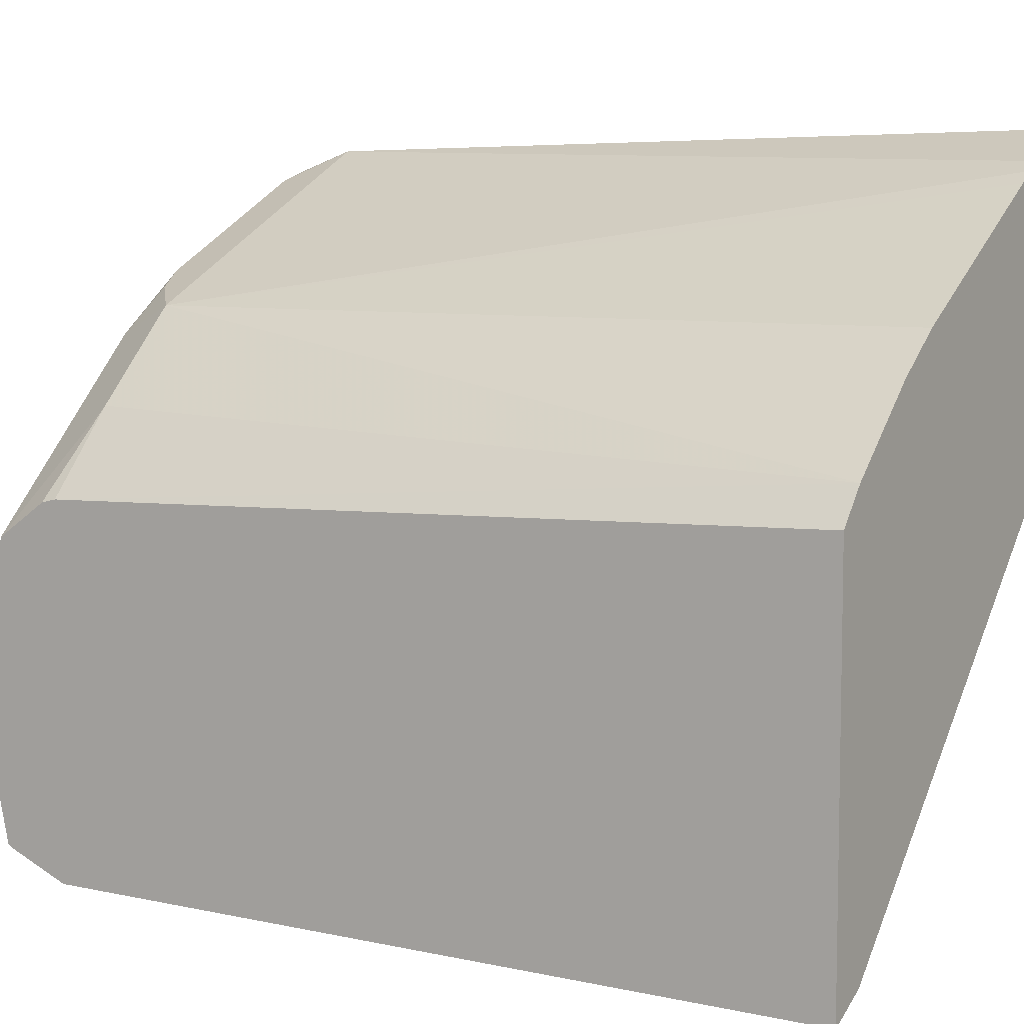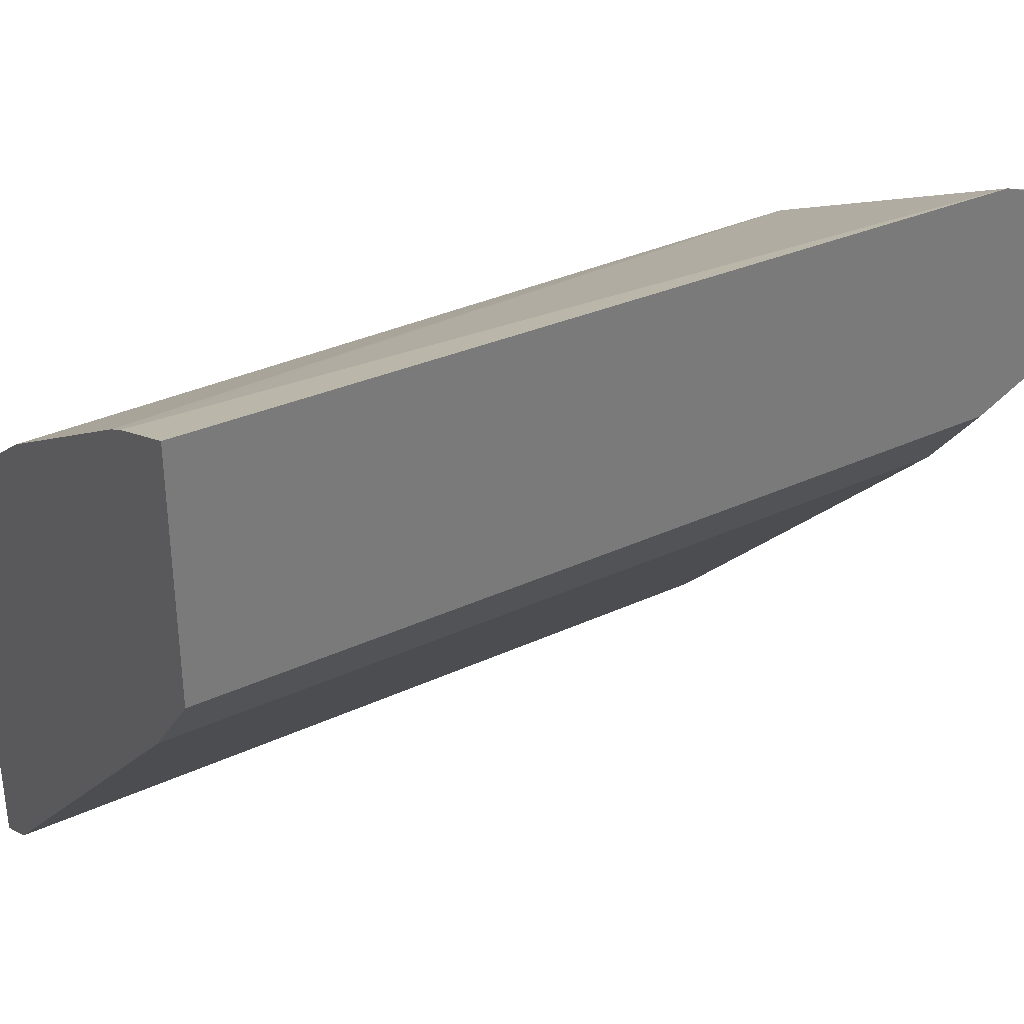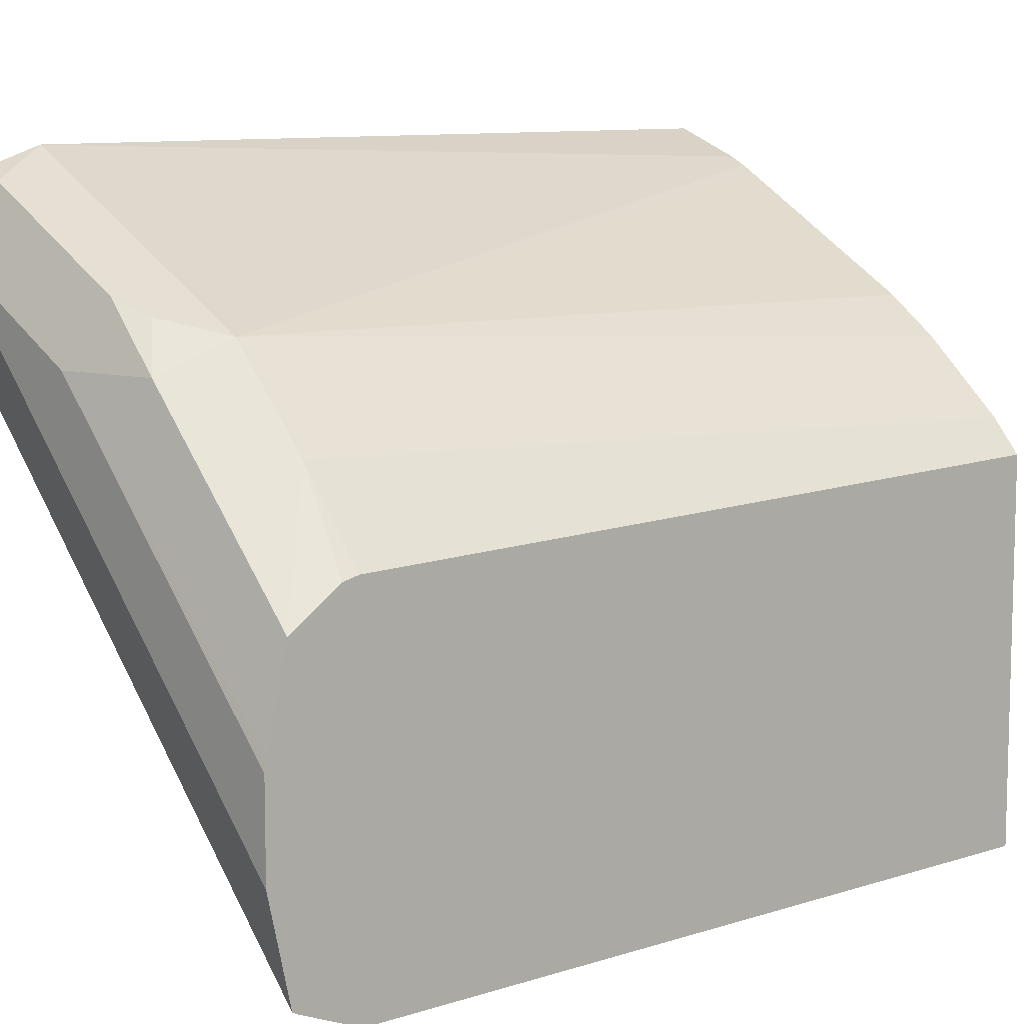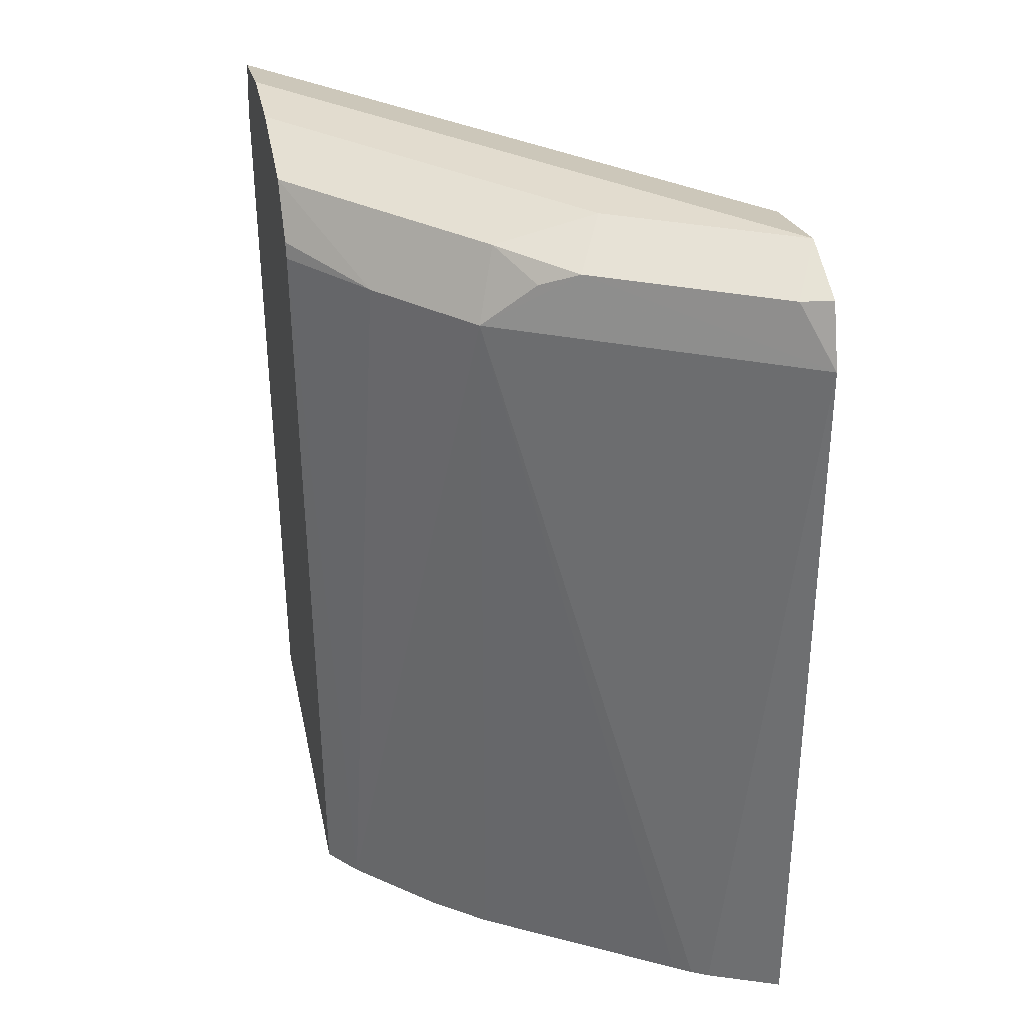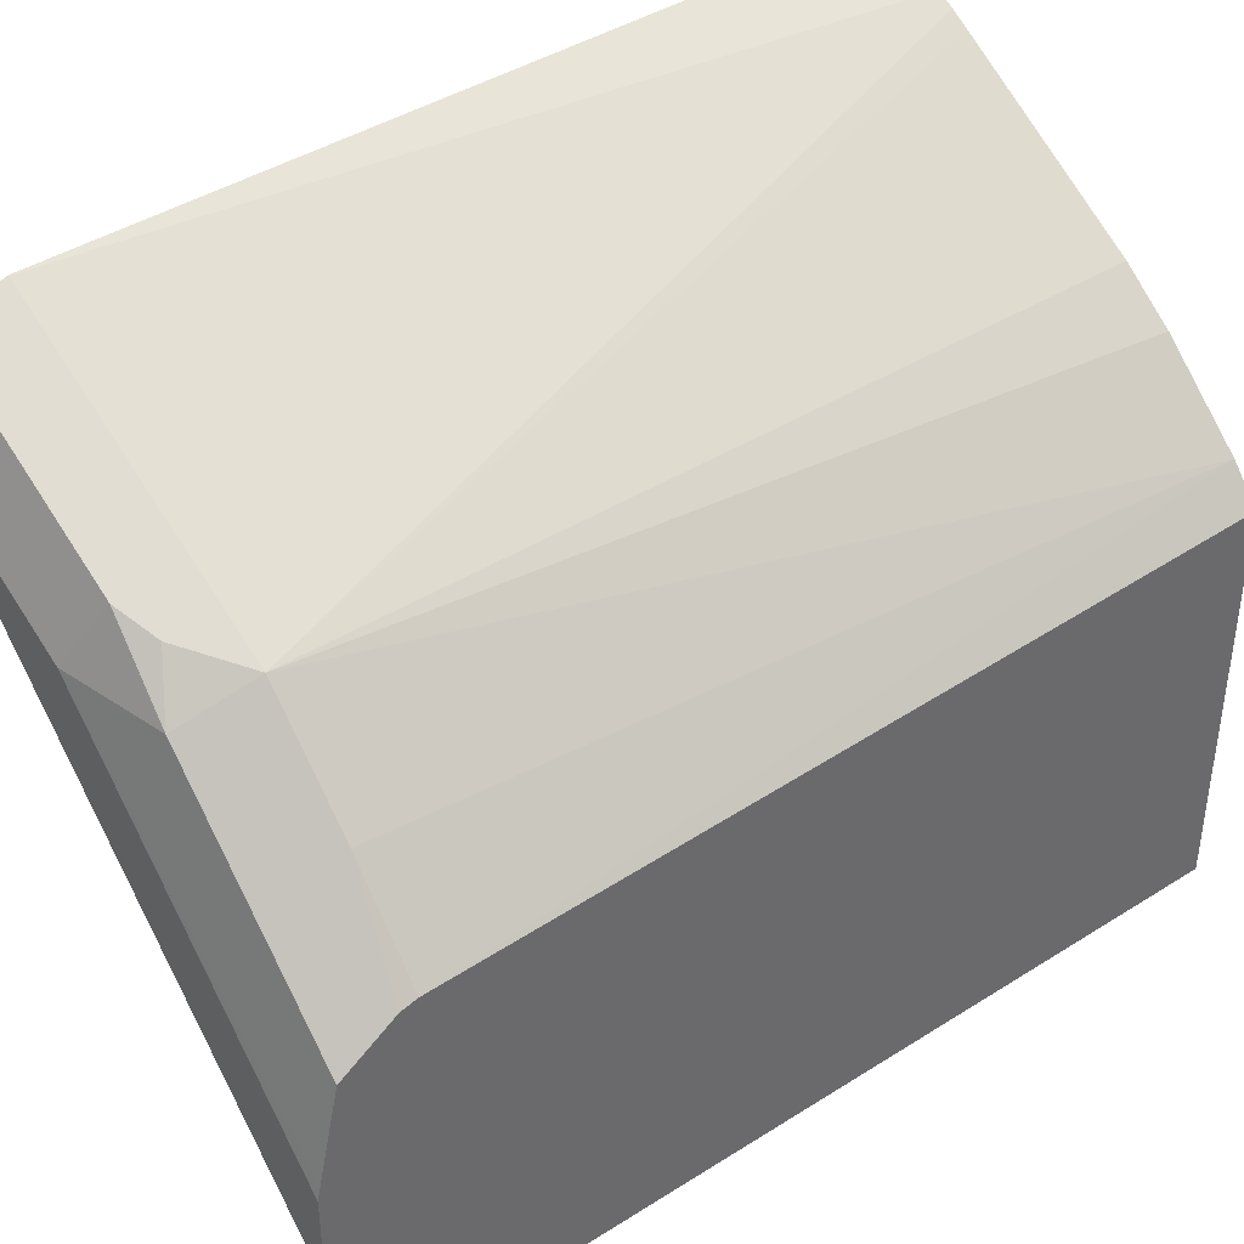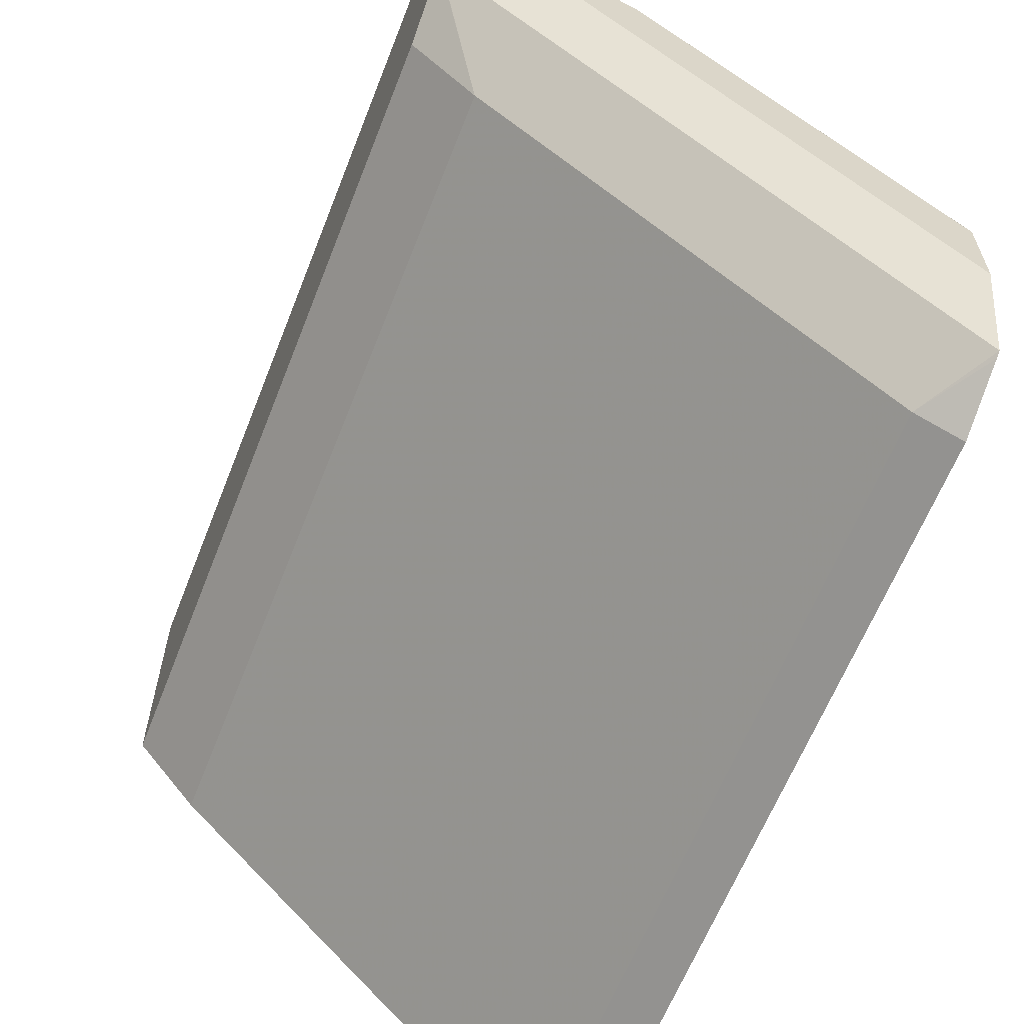
<metadata>
{"format":"obj","ext":"obj","renderer":"f3d","projection":"perspective","resolution":1024,"background":"white","views":[{"elev":7.1,"azim":-58.0,"up":"+Z"},{"elev":33.8,"azim":57.7,"up":"+Z"},{"elev":8.7,"azim":-130.2,"up":"+Z"},{"elev":34.7,"azim":-11.8,"up":"+Y"},{"elev":40.3,"azim":-127.8,"up":"+Z"},{"elev":-62.6,"azim":158.6,"up":"+Z"}]}
</metadata>
<code>
v -0.2867 0.3329 0.5791
v -0.3159 0.3329 0.5674
v -0.2867 0.3329 0.4842
v -0.2867 0.6455 0.5739
v -0.3226 0.3329 0.564
v -0.2869 0.6455 0.5738
v -0.3825 0.6455 0.526
v -0.4064 0.6455 0.514
v -0.3108 0.3329 0.4543
v -0.2867 0.6455 0.4842
v -0.2867 0.6703 0.5652
v -0.2989 0.6695 0.5619
v -0.3298 0.3329 0.5598
v -0.3706 0.6695 0.526
v -0.3855 0.6635 0.52
v -0.399 0.6725 0.5021
v -0.4708 0.6725 0.4303
v -0.4423 0.6455 0.4782
v -0.4595 0.3329 0.4696
v -0.4268 0.3329 0.499
v -0.4064 0.3329 0.514
v -0.3825 0.3329 0.3826
v -0.3108 0.6455 0.4543
v -0.2867 0.672 0.4975
v -0.2867 0.6814 0.5382
v -0.3586 0.6814 0.5021
v -0.4708 0.6804 0.3945
v -0.4708 0.6519 0.4444
v -0.4708 0.6455 0.446
v -0.4708 0.3329 0.4565
v -0.4543 0.3329 0.3108
v -0.3825 0.6455 0.3826
v -0.2867 0.6724 0.4977
v -0.2867 0.6814 0.5379
v -0.2869 0.6814 0.5379
v -0.4708 0.6814 0.39
v -0.4708 0.3329 0.3026
v -0.4543 0.6455 0.3108
v -0.4662 0.6725 0.3183
v -0.4304 0.6725 0.3542
v -0.2867 0.6725 0.4978
v -0.4708 0.6725 0.3137
v -0.4708 0.6814 0.3541
v -0.4708 0.6455 0.3026
v -0.4708 0.6702 0.3126
f 17 30 29
f 17 29 28
f 17 28 18
f 22 31 38
f 18 29 19
f 19 29 30
f 17 37 30
f 18 28 29
f 17 44 37
f 14 25 26
f 17 42 45
f 17 43 42
f 17 36 43
f 17 27 36
f 16 26 27
f 14 16 15
f 14 26 16
f 22 38 32
f 17 45 44
f 23 32 33
f 39 41 40
f 25 34 35
f 12 25 14
f 39 42 41
f 38 42 39
f 38 45 42
f 38 44 45
f 34 42 43
f 34 41 42
f 33 40 41
f 23 33 24
f 33 39 40
f 32 38 33
f 31 44 38
f 31 37 44
f 26 36 27
f 26 43 36
f 26 34 43
f 26 35 34
f 25 35 26
f 33 38 39
f 11 25 12
f 16 27 17
f 9 32 23
f 1 11 4
f 1 25 11
f 1 34 25
f 1 41 34
f 1 33 41
f 1 24 33
f 1 10 24
f 1 3 10
f 1 9 3
f 1 31 22
f 1 37 31
f 1 30 37
f 1 19 30
f 1 20 19
f 1 21 20
f 1 13 21
f 1 5 13
f 1 2 5
f 10 23 24
f 1 4 2
f 2 4 6
f 1 22 9
f 2 7 8
f 8 21 13
f 8 20 21
f 8 19 20
f 8 18 19
f 8 17 18
f 8 16 17
f 8 15 16
f 2 6 7
f 8 14 15
f 6 14 7
f 6 12 14
f 5 8 13
f 4 12 6
f 4 11 12
f 3 23 10
f 3 9 23
f 2 8 5
f 7 14 8
f 9 22 32

</code>
